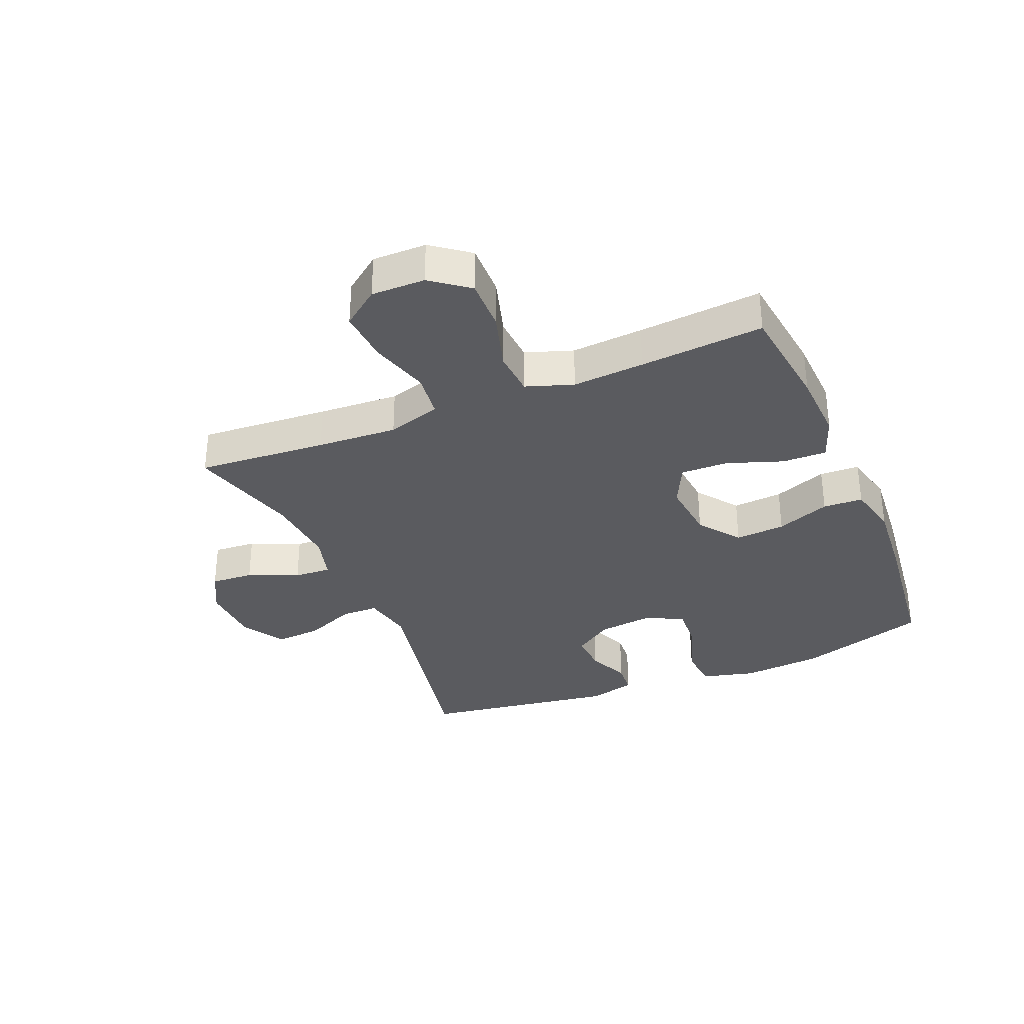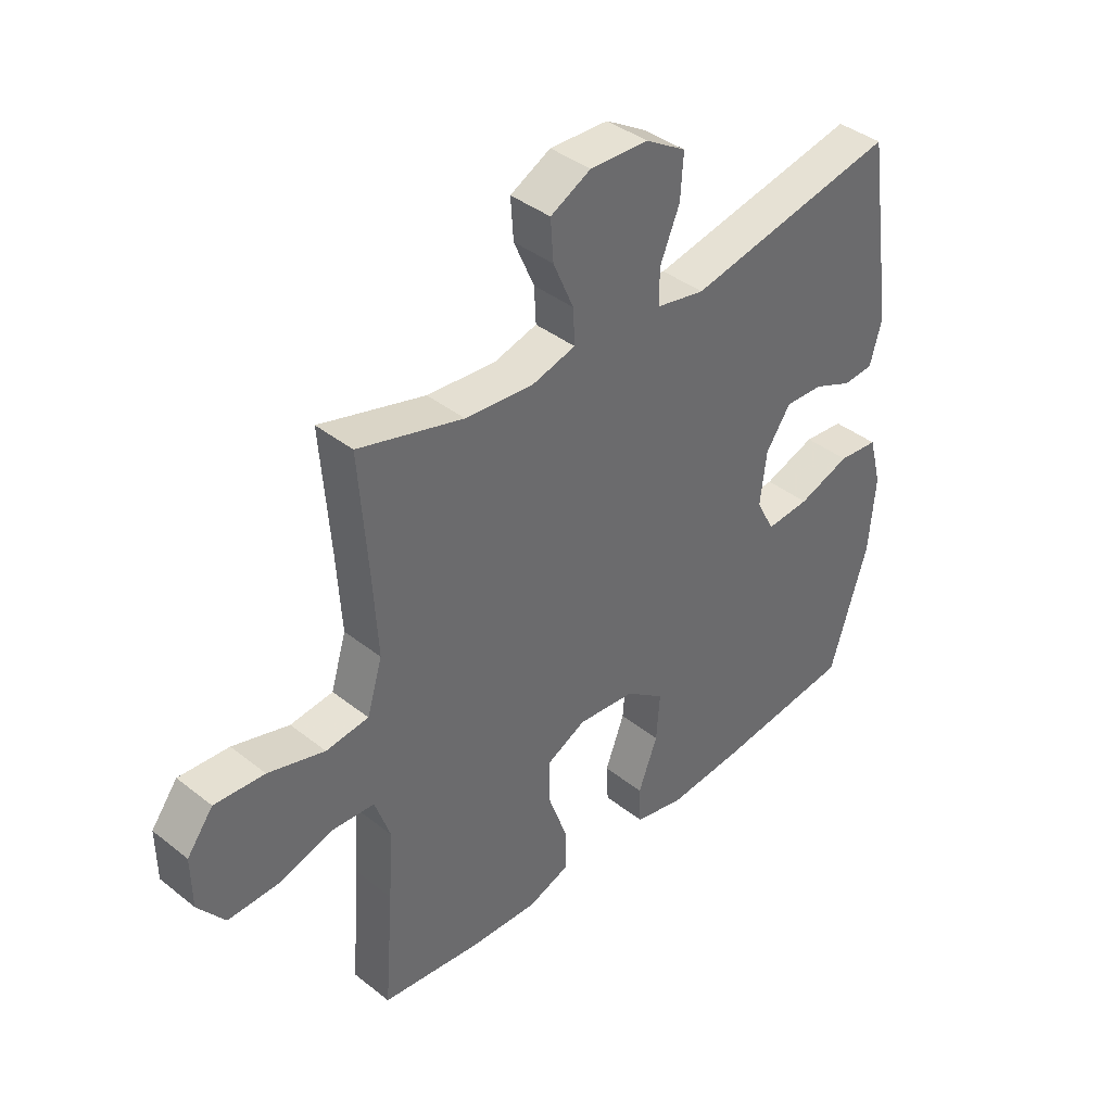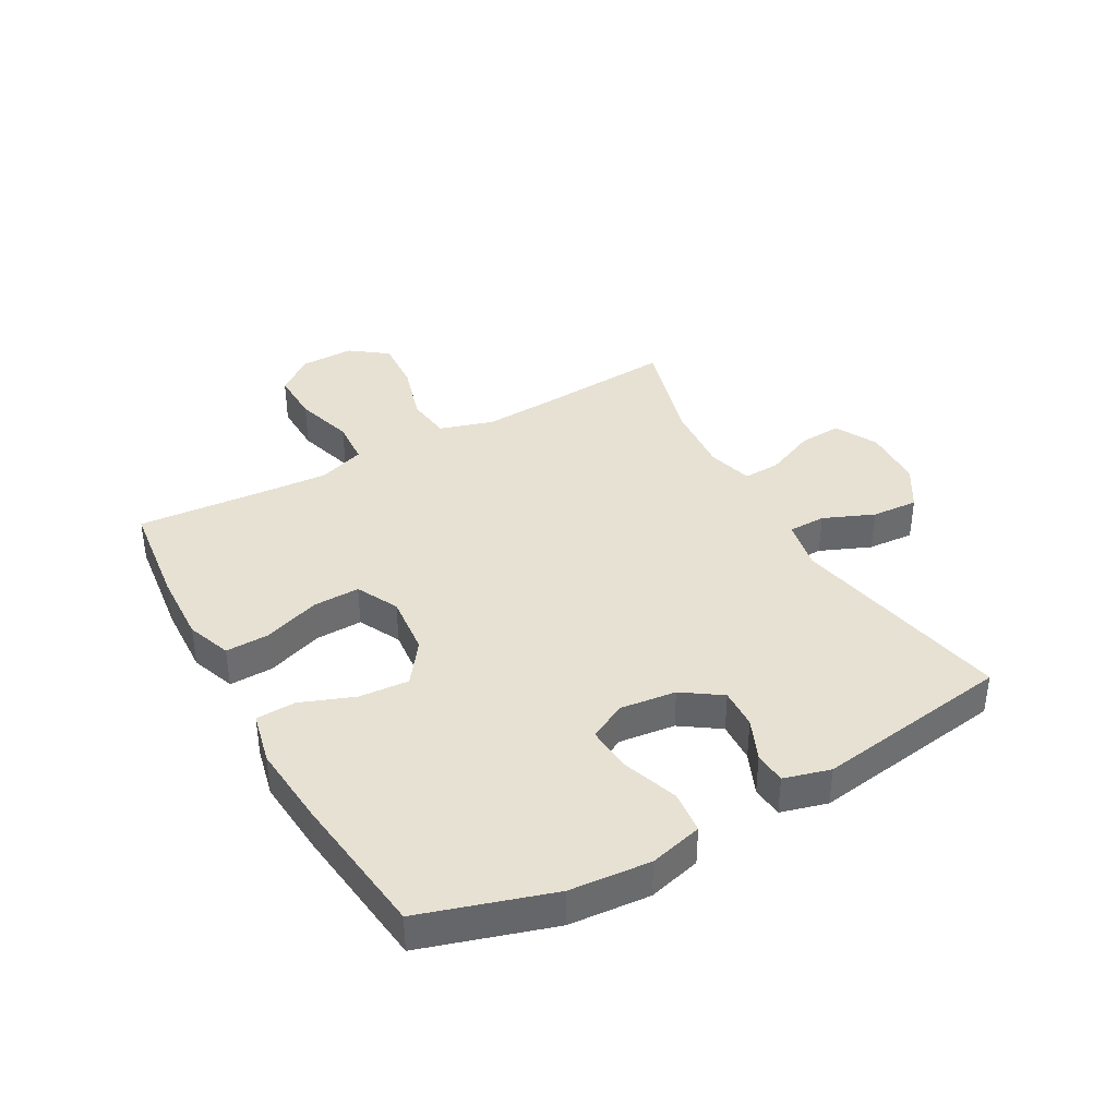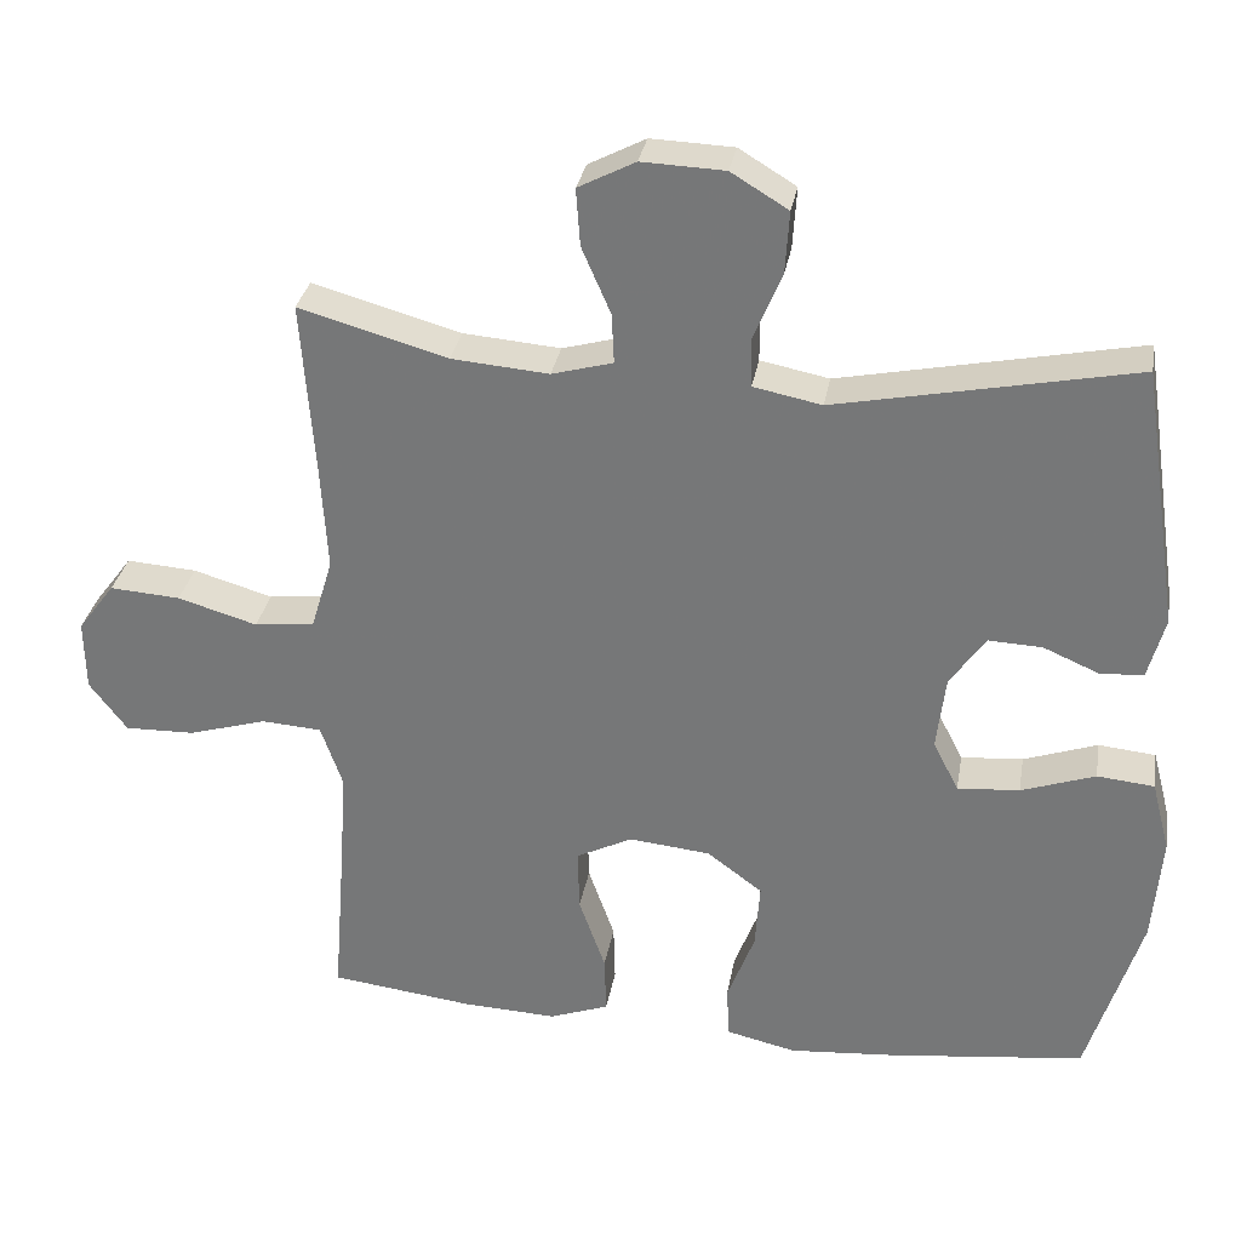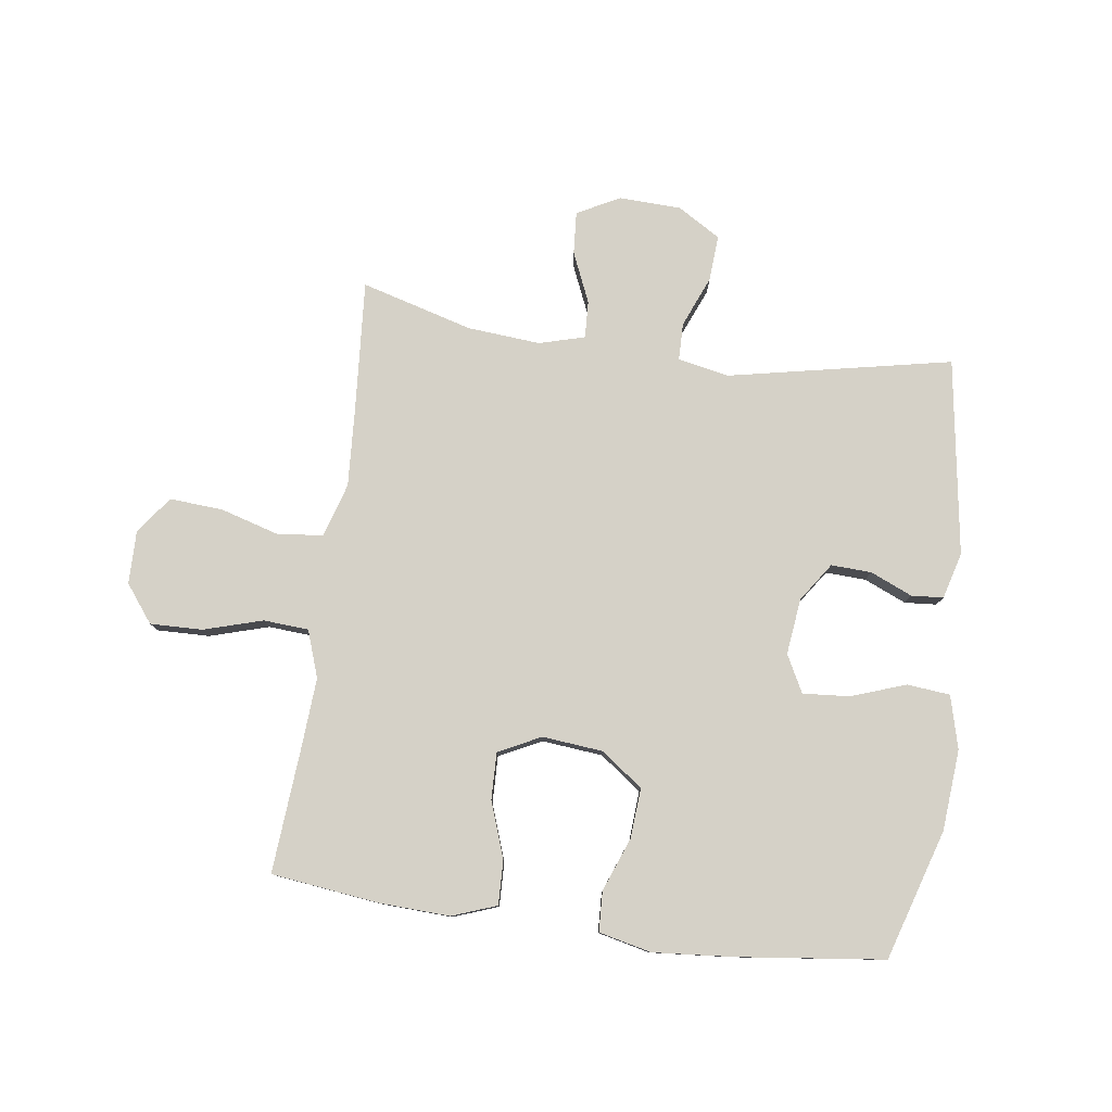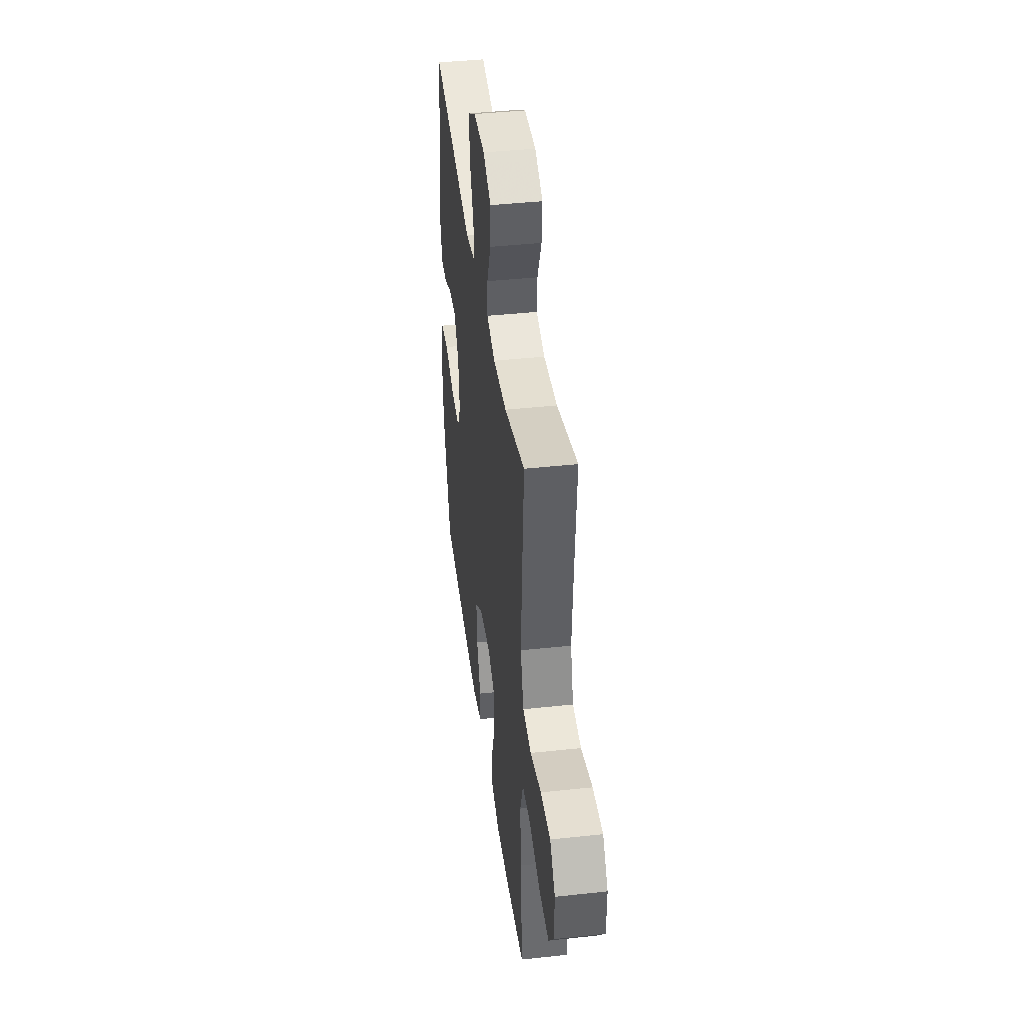
<metadata>
{"format":"obj","ext":"obj","renderer":"f3d","projection":"perspective","resolution":1024,"background":"white","views":[{"elev":-33.1,"azim":112.8,"up":"+Y"},{"elev":39.7,"azim":134.3,"up":"+Z"},{"elev":38.6,"azim":-119.2,"up":"+Y"},{"elev":31.3,"azim":-170.2,"up":"+Z"},{"elev":79.3,"azim":-172.2,"up":"+Y"},{"elev":41.5,"azim":82.5,"up":"+Z"}]}
</metadata>
<code>
v -0.5 0.07 0.5
v -0.129 0.07 0.425
v -0.044 0.07 0.442
v -0.043 0.07 0.504
v -0.078 0.07 0.588
v -0.083 0.07 0.665
v -0.012 0.07 0.708
v 0.091 0.07 0.712
v 0.162 0.07 0.675
v 0.157 0.07 0.604
v 0.121 0.07 0.521
v 0.118 0.07 0.459
v 0.194 0.07 0.438
v 0.315 0.07 0.448
v 0.5 0.07 0.5
v 0.484 0.07 0.284
v 0.476 0.07 0.151
v 0.503 0.07 0.062
v 0.578 0.07 0.053
v 0.677 0.07 0.082
v 0.765 0.07 0.088
v 0.811 0.07 0.027
v 0.81 0.07 -0.062
v 0.763 0.07 -0.124
v 0.676 0.07 -0.122
v 0.578 0.07 -0.093
v 0.503 0.07 -0.098
v 0.476 0.07 -0.176
v 0.484 0.07 -0.295
v 0.5 0.07 -0.5
v 0.321 0.07 -0.522
v 0.204 0.07 -0.527
v 0.13 0.07 -0.5
v 0.132 0.07 -0.427
v 0.165 0.07 -0.334
v 0.167 0.07 -0.256
v 0.097 0.07 -0.221
v -0.004 0.07 -0.231
v -0.073 0.07 -0.282
v -0.067 0.07 -0.365
v -0.033 0.07 -0.454
v -0.036 0.07 -0.52
v -0.123 0.07 -0.54
v -0.257 0.07 -0.529
v -0.5 0.07 -0.5
v -0.567 0.07 -0.284
v -0.578 0.07 -0.15
v -0.555 0.07 -0.062
v -0.484 0.07 -0.055
v -0.392 0.07 -0.087
v -0.315 0.07 -0.093
v -0.283 0.07 -0.031
v -0.294 0.07 0.062
v -0.338 0.07 0.126
v -0.405 0.07 0.123
v -0.475 0.07 0.093
v -0.528 0.07 0.097
v -0.549 0.07 0.174
v -0.5 0 0.5
v -0.129 0 0.425
v -0.044 0 0.442
v -0.043 0 0.504
v -0.078 0 0.588
v -0.083 0 0.665
v -0.012 0 0.708
v 0.091 0 0.712
v 0.162 0 0.675
v 0.157 0 0.604
v 0.121 0 0.521
v 0.118 0 0.459
v 0.194 0 0.438
v 0.315 0 0.448
v 0.5 0 0.5
v 0.484 0 0.284
v 0.476 0 0.151
v 0.503 0 0.062
v 0.578 0 0.053
v 0.677 0 0.082
v 0.765 0 0.088
v 0.811 0 0.027
v 0.81 0 -0.062
v 0.763 0 -0.124
v 0.676 0 -0.122
v 0.578 0 -0.093
v 0.503 0 -0.098
v 0.476 0 -0.176
v 0.484 0 -0.295
v 0.5 0 -0.5
v 0.321 0 -0.522
v 0.204 0 -0.527
v 0.13 0 -0.5
v 0.132 0 -0.427
v 0.165 0 -0.334
v 0.167 0 -0.256
v 0.097 0 -0.221
v -0.004 0 -0.231
v -0.073 0 -0.282
v -0.067 0 -0.365
v -0.033 0 -0.454
v -0.036 0 -0.52
v -0.123 0 -0.54
v -0.257 0 -0.529
v -0.5 0 -0.5
v -0.567 0 -0.284
v -0.578 0 -0.15
v -0.555 0 -0.062
v -0.484 0 -0.055
v -0.392 0 -0.087
v -0.315 0 -0.093
v -0.283 0 -0.031
v -0.294 0 0.062
v -0.338 0 0.126
v -0.405 0 0.123
v -0.475 0 0.093
v -0.528 0 0.097
v -0.549 0 0.174
f 58 1 2
f 57 58 2
f 56 57 2
f 55 56 2
f 54 55 2 3
f 53 54 3
f 52 53 3
f 48 49 50
f 47 48 50
f 46 47 50
f 45 46 50
f 44 45 50
f 43 44 50
f 42 43 50
f 41 42 50
f 40 41 50
f 39 40 50 51
f 38 39 51 52
f 33 34 35
f 32 33 35
f 31 32 35
f 30 31 35
f 29 30 35
f 28 29 35 36
f 27 28 36 37
f 24 25 26
f 23 24 26
f 22 23 26
f 21 22 26
f 20 21 26
f 19 20 26
f 18 19 26 27
f 38 52 3
f 37 38 3
f 27 37 3
f 18 27 3
f 17 18 3
f 9 10 11
f 8 9 11
f 7 8 11
f 6 7 11
f 5 6 11
f 4 5 11
f 4 11 12
f 3 4 12
f 17 3 12
f 16 17 12
f 14 15 16
f 13 14 16
f 12 13 16
f 60 59 116
f 60 116 115
f 60 115 114
f 60 114 113
f 61 60 113 112
f 61 112 111
f 61 111 110
f 108 107 106
f 108 106 105
f 108 105 104
f 108 104 103
f 108 103 102
f 108 102 101
f 108 101 100
f 108 100 99
f 108 99 98
f 109 108 98 97
f 110 109 97 96
f 93 92 91
f 93 91 90
f 93 90 89
f 93 89 88
f 93 88 87
f 94 93 87 86
f 95 94 86 85
f 84 83 82
f 84 82 81
f 84 81 80
f 84 80 79
f 84 79 78
f 84 78 77
f 85 84 77 76
f 61 110 96
f 61 96 95
f 61 95 85
f 61 85 76
f 61 76 75
f 69 68 67
f 69 67 66
f 69 66 65
f 69 65 64
f 69 64 63
f 69 63 62
f 70 69 62
f 70 62 61
f 70 61 75
f 70 75 74
f 74 73 72
f 74 72 71
f 74 71 70
f 1 59 60 2
f 2 60 61 3
f 3 61 62 4
f 4 62 63 5
f 5 63 64 6
f 6 64 65 7
f 7 65 66 8
f 8 66 67 9
f 9 67 68 10
f 10 68 69 11
f 11 69 70 12
f 12 70 71 13
f 13 71 72 14
f 14 72 73 15
f 15 73 74 16
f 16 74 75 17
f 17 75 76 18
f 18 76 77 19
f 19 77 78 20
f 20 78 79 21
f 21 79 80 22
f 22 80 81 23
f 23 81 82 24
f 24 82 83 25
f 25 83 84 26
f 26 84 85 27
f 27 85 86 28
f 28 86 87 29
f 29 87 88 30
f 30 88 89 31
f 31 89 90 32
f 32 90 91 33
f 33 91 92 34
f 34 92 93 35
f 35 93 94 36
f 36 94 95 37
f 37 95 96 38
f 38 96 97 39
f 39 97 98 40
f 40 98 99 41
f 41 99 100 42
f 42 100 101 43
f 43 101 102 44
f 44 102 103 45
f 45 103 104 46
f 46 104 105 47
f 47 105 106 48
f 48 106 107 49
f 49 107 108 50
f 50 108 109 51
f 51 109 110 52
f 52 110 111 53
f 53 111 112 54
f 54 112 113 55
f 55 113 114 56
f 56 114 115 57
f 57 115 116 58
f 58 116 59 1

</code>
